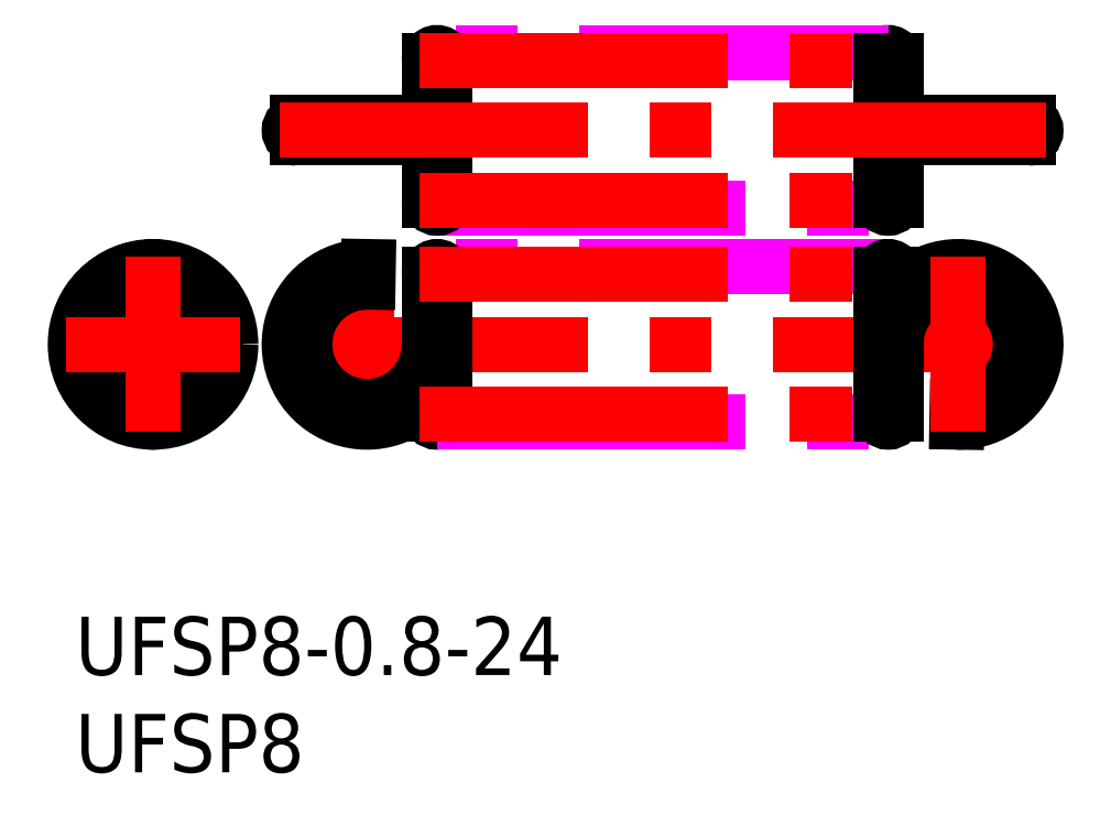
<metadata>
{"format":"dxf","ext":"dxf","renderer":"ezdxf+matplotlib","layout":"modelspace","background":"white","min_lineweight":24,"dpi":150}
</metadata>
<code>
0
SECTION
2
ENTITIES
0
INSERT
8
MSM_CONTINUOUS
2
*U15
10
0
20
0
30
0
0
INSERT
8
MSM_CONTINUOUS
2
*U16
10
0
20
0
30
0
0
LINE
8
MSM_CENTER
10
10.5
20
14
30
0
11
49.9
21
14
31
0
0
LINE
8
MSM_CENTER
10
15
20
9.5
30
0
11
15
21
18.5
31
0
0
LINE
8
MSM_CONTINUOUS
10
15.06
20
17.2
30
0
11
15.07
21
18
31
0
0
ARC
8
MSM_CONTINUOUS
10
15
20
14
30
0
40
4
50
89
51
323.1
0
ARC
8
MSM_CONTINUOUS
10
15
20
14
30
0
40
3.2
50
89
51
0
0
LINE
8
MSM_CONTINUOUS
10
45.33
20
10
30
0
11
45.34
21
10.8
31
0
0
ARC
8
MSM_CONTINUOUS
10
45.4
20
14
30
0
40
4
50
269
51
143.1
0
ARC
8
MSM_CONTINUOUS
10
45.4
20
14
30
0
40
3.2
50
269
51
180
0
LINE
8
MSM_CONTINUOUS
10
18.2
20
17.6
30
0
11
18.2
21
10.4
31
0
0
ARC
8
MSM_CONTINUOUS
10
18.6
20
10.4
30
0
40
0.4
50
180
51
360
0
LINE
8
MSM_IMAGINARY
10
41.8
20
18
30
0
11
18.6
21
18
31
0
0
LINE
8
MSM_IMAGINARY
10
18.6
20
10
30
0
11
41.8
21
10
31
0
0
LINE
8
MSM_CONTINUOUS
10
42.2
20
10.4
30
0
11
42.2
21
17.6
31
0
0
ARC
8
MSM_CONTINUOUS
10
41.8
20
17.6
30
0
40
0.4
50
0
51
180
0
ARC
8
MSM_CONTINUOUS
10
4
20
14
30
0
40
3.2
50
97.18
51
262.8
0
ARC
8
MSM_CONTINUOUS
10
4
20
14
30
0
40
3.2
50
277.2
51
82.82
0
LINE
8
MSM_CONTINUOUS
10
4.4
20
10.4
30
0
11
4.4
21
17.6
31
0
0
LINE
8
MSM_CONTINUOUS
10
3.6
20
17.6
30
0
11
3.6
21
10.4
31
0
0
ARC
8
MSM_CONTINUOUS
10
4
20
10.4
30
0
40
0.4
50
180
51
0
0
ARC
8
MSM_CONTINUOUS
10
4
20
17.6
30
0
40
0.4
50
0
51
180
0
CIRCLE
8
MSM_CONTINUOUS
10
4
20
14
30
0
40
4
0
LINE
8
MSM_CONTINUOUS
10
18.2
20
25.4
30
0
11
11.4
21
25.4
31
0
0
LINE
8
MSM_CONTINUOUS
10
11.4
20
24.6
30
0
11
18.2
21
24.6
31
0
0
ARC
8
MSM_CONTINUOUS
10
11.4
20
25
30
0
40
0.4
50
90
51
270
0
LINE
8
MSM_CONTINUOUS
10
42.2
20
21.4
30
0
11
42.2
21
28.6
31
0
0
ARC
8
MSM_CONTINUOUS
10
41.8
20
28.6
30
0
40
0.4
50
0
51
180
0
LINE
8
MSM_IMAGINARY
10
18.6
20
21
30
0
11
41.8
21
21
31
0
0
LINE
8
MSM_IMAGINARY
10
41.8
20
29
30
0
11
18.6
21
29
31
0
0
LINE
8
MSM_CONTINUOUS
10
18.2
20
28.6
30
0
11
18.2
21
21.4
31
0
0
ARC
8
MSM_CONTINUOUS
10
18.6
20
21.4
30
0
40
0.4
50
180
51
360
0
LINE
8
MSM_CONTINUOUS
10
42.2
20
24.6
30
0
11
49
21
24.6
31
0
0
LINE
8
MSM_CONTINUOUS
10
49
20
25.4
30
0
11
42.2
21
25.4
31
0
0
ARC
8
MSM_CONTINUOUS
10
49
20
25
30
0
40
0.4
50
270
51
90
0
ARC
8
MSM_PART_NUMBER
10
3.596
20
25
30
0
40
11.47
50
358
51
1.997
0
LINE
8
MSM_CONTINUOUS
10
19
20
28.6
30
0
11
19
21
21.4
31
0
0
ARC
8
MSM_CONTINUOUS
10
18.6
20
28.6
30
0
40
0.4
50
0
51
180
0
LINE
8
MSM_CONTINUOUS
10
19
20
17.6
30
0
11
19
21
10.4
31
0
0
ARC
8
MSM_CONTINUOUS
10
18.6
20
17.6
30
0
40
0.4
50
0
51
180
0
LINE
8
MSM_CONTINUOUS
10
41.4
20
21.4
30
0
11
41.4
21
28.6
31
0
0
ARC
8
MSM_CONTINUOUS
10
41.8
20
21.4
30
0
40
0.4
50
180
51
360
0
LINE
8
MSM_CONTINUOUS
10
41.4
20
10.4
30
0
11
41.4
21
17.6
31
0
0
ARC
8
MSM_CONTINUOUS
10
41.8
20
10.4
30
0
40
0.4
50
180
51
360
0
LINE
8
MSM_CENTER
10
17.7
20
17.6
30
0
11
42.7
21
17.6
31
0
0
LINE
8
MSM_CENTER
10
17.7
20
10.4
30
0
11
42.7
21
10.4
31
0
0
LINE
8
MSM_CENTER
10
45.4
20
9.5
30
0
11
45.4
21
18.5
31
0
0
LINE
8
MSM_CENTER
10
10.5
20
25
30
0
11
49.9
21
25
31
0
0
LINE
8
MSM_CENTER
10
17.7
20
28.6
30
0
11
42.7
21
28.6
31
0
0
LINE
8
MSM_CENTER
10
17.7
20
21.4
30
0
11
42.7
21
21.4
31
0
0
LINE
8
MSM_CENTER
10
4
20
9.5
30
0
11
4
21
18.5
31
0
0
LINE
8
MSM_CENTER
10
-0.5
20
14
30
0
11
8.5
21
14
31
0
0
ENDSEC
0
EOF

</code>
